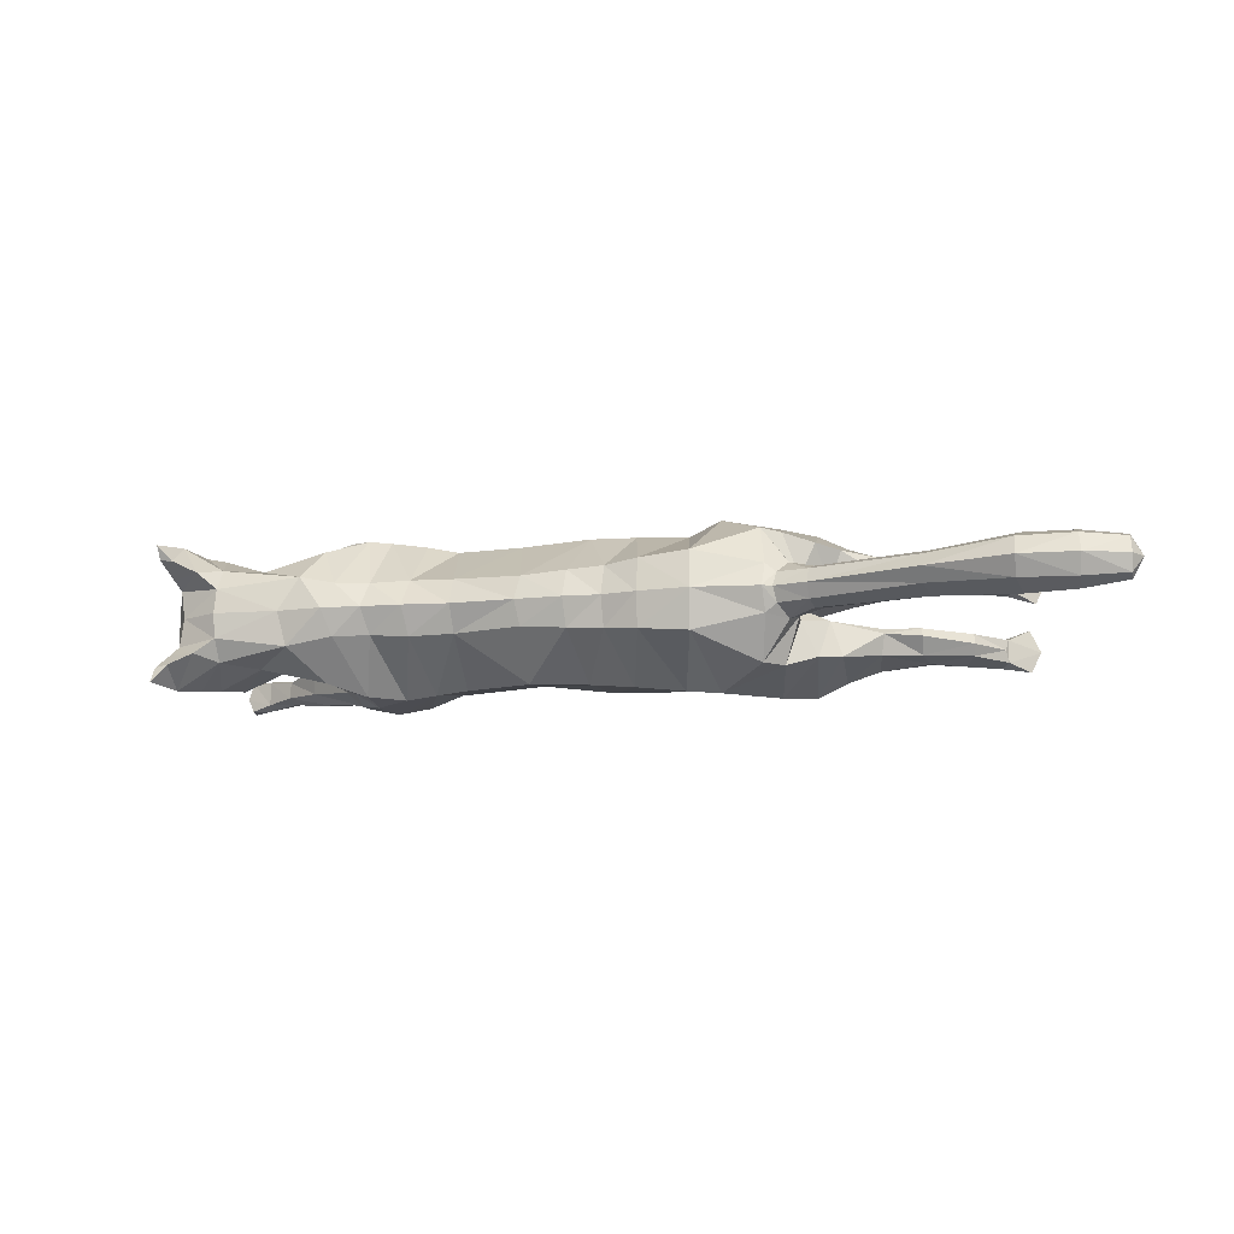
<metadata>
{"format":"obj","ext":"obj","renderer":"f3d","projection":"perspective","resolution":1024,"background":"white","views":[{"elev":-12.9,"azim":-169.5,"up":"+Z"}]}
</metadata>
<code>
o mesh_cat
v -0.2045 0.1367 0.05751
v -0.1277 0.2354 0.02739
v -0.2066 0.1913 0.03927
v -0.1768 0.2311 0.01676
v -0.1958 0.1936 0.0144
v -0.1844 0.2312 0.01043
v -0.1648 0.1116 0.04514
v -0.09281 0.2322 0.02407
v -0.003201 0.1099 0.03351
v -0.01126 0.2236 0.01742
v 0.06536 0.1089 0.03351
v 0.03697 0.2162 0.01895
v -0.06297 0.1114 0.03351
v -0.04317 0.2248 0.01985
v 0.1394 0.1079 0.04464
v 0.06823 0.2133 0.02008
v 0.1483 0.1657 0.05355
v 0.1195 0.2218 0.01874
v 0.1374 0.1745 0.03693
v 0.1446 0.2212 0.02407
v 0.1635 0.1664 0.02538
v 0.2025 0.2141 0.03251
v 0.1888 0.1507 0.02556
v 0.2231 0.1925 0.04768
v 0.2095 0.1423 0.02536
v 0.2446 0.184 0.01857
v 0.2167 0.1352 0.02169
v 0.2404 0.1662 0.01084
v 0.2384 0.1334 0.01136
v -0.06904 0.2256 0.02136
v -0.09805 0.1111 0.03351
v -0.1482 0.1028 0.006634
v 0.148 0.1127 0.006518
v -0.2482 0.1347 0.03941
v -0.2481 0.1349 0.01057
v -0.2461 0.1155 0.03443
v -0.2461 0.1155 0.01448
v -0.2489 0.1618 0.03374
v -0.2489 0.1618 0.01503
v -0.2824 0.1409 0.03675
v -0.2826 0.1412 0.01328
v -0.2834 0.1249 0.03419
v -0.2836 0.1249 0.01512
v -0.2783 0.1582 0.03388
v -0.2782 0.1625 0.01639
v -0.3072 0.1267 0.03667
v -0.3072 0.1275 0.01437
v -0.3016 0.1172 0.03266
v -0.3014 0.1177 0.01702
v -0.3126 0.1423 0.03242
v -0.3126 0.1423 0.01718
v -0.3309 0.1099 0.03543
v -0.3316 0.1097 0.01574
v -0.3198 0.1084 0.03172
v -0.3198 0.1084 0.01802
v -0.3367 0.1178 0.03281
v -0.3367 0.1177 0.01693
v -0.3471 0.09847 0.03479
v -0.3489 0.09911 0.01639
v -0.3511 0.1091 0.03881
v -0.3516 0.1097 0.009355
v 0.1691 0.09733 0.03874
v 0.168 0.1451 0.03871
v 0.2045 0.119 0.03276
v 0.1713 0.09823 0.01387
v 0.1658 0.1509 0.01469
v 0.1994 0.09235 0.03771
v 0.1994 0.09234 0.01522
v 0.2054 0.1226 0.01469
v 0.2344 0.1006 0.01916
v 0.2337 0.08249 0.01776
v 0.2355 0.1002 0.03057
v 0.2345 0.08183 0.03251
v 0.2562 0.09198 0.01622
v 0.2607 0.07336 0.01781
v 0.2564 0.09197 0.03291
v 0.2596 0.07266 0.03239
v 0.272 0.09043 0.01498
v 0.2771 0.08063 0.01383
v 0.2716 0.091 0.03663
v 0.2768 0.08054 0.03716
v -0.1816 0.1519 0.05975
v -0.1852 0.1976 0.04576
v -0.1965 0.2068 0.01452
v -0.1455 0.128 0.04921
v 0.000624 0.1299 0.04166
v 0.04675 0.136 0.04166
v -0.06175 0.1361 0.04836
v 0.07838 0.1383 0.05042
v 0.1217 0.1758 0.05789
v 0.1243 0.1844 0.04934
v 0.1699 0.1847 0.03391
v 0.2003 0.1673 0.04441
v 0.2247 0.1412 0.02586
v -0.1131 0.1305 0.04836
v -0.1422 0.1812 0.06053
v -0.1166 0.1627 0.05454
v -0.000618 0.1731 0.05032
v 0.04613 0.1671 0.05033
v -0.05156 0.1831 0.05117
v 0.0667 0.1745 0.05319
v 0.1049 0.1904 0.055
v 0.1333 0.2008 0.04611
v 0.179 0.1966 0.03475
v 0.2115 0.1853 0.04648
v 0.2399 0.1751 0.04009
v 0.2379 0.1656 0.0228
v -0.08231 0.1763 0.05264
v -0.1721 0.212 0.04611
v -0.1916 0.2206 0.01899
v 0.1512 0.1408 0.051
v 0.09539 0.2179 0.01831
v 0.1515 0.1318 0.005455
v 0.1657 0.1256 0.04473
v 0.2025 0.1076 0.01111
v 0.1724 0.1295 0.007394
v 0.2026 0.1076 0.03863
v 0.2343 0.09144 0.01593
v 0.2356 0.09078 0.0342
v 0.2596 0.08501 0.01388
v 0.2597 0.08513 0.03664
v 0.121 0.1499 0.05834
v 0.09159 0.1795 0.0559
v 0.2223 0.1287 0.01055
v 0.2531 0.1509 0.004213
v 0.2416 0.1488 0.01992
v 0.203 0.2241 0.01733
v 0.2335 0.211 0.01969
v 0.2332 0.2119 0.05085
v 0.2329 0.2332 0.03645
v 0.216 0.2299 0.02841
v 0.2365 0.2177 0.02609
v 0.2423 0.2307 0.0377
v 0.2441 0.2343 0.04812
v -0.2089 0.2276 0.01395
v -0.2142 0.213 0.01083
v -0.2059 0.2373 0.01016
v -0.2843 0.2504 0.01501
v -0.2903 0.2327 0.009324
v -0.2801 0.2643 0.009567
v -0.3416 0.2667 0.01973
v -0.3483 0.2447 0.009827
v -0.337 0.2835 0.01322
v -0.3767 0.27 0.01883
v -0.3786 0.2524 0.01123
v -0.3758 0.2834 0.01383
v -0.4073 0.2702 0.01441
v -0.4082 0.2604 0.01019
v -0.4069 0.2776 0.01164
v -0.2255 0.1361 0.04737
v -0.2029 0.1059 0.01138
v -0.2227 0.1774 0.03671
v -0.2077 0.1084 0.03637
v -0.226 0.1331 0.006421
v -0.2144 0.1742 0.01148
v -0.1481 0.1057 0.02252
v 0.1326 0.09831 0.01684
v -0.004189 0.1007 0.01221
v -0.06969 0.1007 0.01221
v -0.2512 0.1664 0.01938
v -0.2789 0.1667 0.02239
v -0.3127 0.1477 0.02481
v -0.3348 0.1213 0.02459
v -0.3521 0.09723 0.02522
v -0.3585 0.107 0.02462
v 0.1674 0.09063 0.0258
v 0.1962 0.0849 0.02601
v 0.2317 0.07557 0.02465
v 0.2566 0.07052 0.02502
v 0.2764 0.09089 0.02687
v 0.2825 0.08221 0.02679
v -0.102 0.1028 0.01221
v 0.0684 0.09792 0.01645
v 0.2348 0.1612 0.03706
v 0.2221 0.1548 0.03966
v -0.1986 0.1309 0
v -0.1288 0.2423 0
v -0.1868 0.1821 0
v -0.1755 0.2386 0
v -0.1954 0.1924 0
v -0.1822 0.2356 0
v -0.1457 0.1035 0
v -0.09243 0.2377 0
v -0.006336 0.09875 0
v -0.008345 0.2296 0
v 0.03709 0.2259 0
v -0.06985 0.09822 0
v -0.0417 0.2324 0
v 0.07023 0.228 -0
v 0.1266 0.2293 -0
v 0.1586 0.2249 -0
v 0.1671 0.1605 -0
v 0.2039 0.2259 -0
v 0.1872 0.148 -0
v 0.2306 0.2118 -0
v 0.2046 0.1387 -0
v 0.2448 0.1844 -0
v 0.2142 0.1316 -0
v 0.2412 0.1668 -0
v 0.2219 0.1271 -0
v 0.2493 0.1428 -0
v -0.06782 0.2319 0
v -0.1021 0.09983 0
v -0.2016 0.1387 -0.05751
v -0.1279 0.2366 -0.02739
v -0.2075 0.1924 -0.03927
v -0.1769 0.2312 -0.01676
v -0.1962 0.1939 -0.0144
v -0.1844 0.2311 -0.01043
v -0.1611 0.1136 -0.04514
v -0.09267 0.2334 -0.02407
v -0.00668 0.1094 -0.03351
v -0.01126 0.2236 -0.01742
v 0.07031 0.09318 -0.03351
v 0.03618 0.2157 -0.01895
v -0.06211 0.1118 -0.03351
v -0.04307 0.225 -0.01985
v 0.1112 0.09027 -0.04464
v 0.06718 0.2181 -0.02008
v 0.1205 0.1458 -0.05355
v 0.1199 0.222 -0.01874
v 0.1235 0.1655 -0.03693
v 0.1531 0.2209 -0.02407
v 0.1616 0.165 -0.02538
v 0.2025 0.2141 -0.03251
v 0.1887 0.1508 -0.02556
v 0.2231 0.1925 -0.04768
v 0.2095 0.1423 -0.02536
v 0.2446 0.184 -0.01857
v 0.2167 0.1352 -0.02169
v 0.2404 0.1662 -0.01084
v 0.2384 0.1334 -0.01136
v -0.06881 0.2264 -0.02136
v -0.09659 0.1118 -0.03351
v -0.1475 0.103 -0.006634
v 0.1304 0.101 -0.006518
v 0.1364 0.1555 0
v -0.2448 0.134 -0.03941
v -0.2448 0.134 -0.01057
v -0.2425 0.1151 -0.03443
v -0.2425 0.115 -0.01448
v -0.2473 0.1609 -0.03374
v -0.2472 0.1609 -0.01503
v -0.2787 0.142 -0.03675
v -0.2788 0.1423 -0.01328
v -0.2792 0.1258 -0.03419
v -0.2792 0.1257 -0.01512
v -0.2747 0.1595 -0.03388
v -0.2746 0.1637 -0.01639
v -0.3029 0.1275 -0.03667
v -0.3029 0.1277 -0.01437
v -0.2967 0.1181 -0.03266
v -0.2967 0.118 -0.01702
v -0.3088 0.1423 -0.03242
v -0.3088 0.1423 -0.01718
v -0.3265 0.1091 -0.03543
v -0.3264 0.1092 -0.01574
v -0.3146 0.1084 -0.03172
v -0.315 0.108 -0.01802
v -0.3317 0.1169 -0.03281
v -0.3317 0.117 -0.01693
v -0.3434 0.09858 -0.03479
v -0.3431 0.09848 -0.01639
v -0.3466 0.1094 -0.03881
v -0.3464 0.1092 -0.009355
v 0.1365 0.07657 -0.03874
v 0.1391 0.1239 -0.03871
v 0.1742 0.09334 -0.03276
v 0.1387 0.07724 -0.01387
v 0.1434 0.1342 -0.01469
v 0.1661 0.06852 -0.03771
v 0.1652 0.06755 -0.01522
v 0.1755 0.0968 -0.01469
v 0.201 0.07053 -0.01916
v 0.1982 0.05234 -0.01776
v 0.2021 0.06999 -0.03057
v 0.1982 0.0521 -0.03251
v 0.2217 0.05769 -0.01622
v 0.2215 0.03843 -0.01781
v 0.2218 0.05743 -0.03291
v 0.2204 0.03803 -0.03239
v 0.237 0.05153 -0.01498
v 0.2391 0.04068 -0.01383
v 0.2368 0.05205 -0.03663
v 0.2388 0.0405 -0.03716
v -0.2031 0.208 0
v -0.1798 0.1555 -0.05975
v -0.1863 0.1997 -0.04576
v -0.1966 0.2069 -0.01452
v -0.1425 0.131 -0.04921
v -0.01003 0.136 -0.04166
v 0.05598 0.1128 -0.04166
v -0.06089 0.1368 -0.04836
v 0.07958 0.1126 -0.05042
v 0.1036 0.1619 -0.05789
v 0.1174 0.1719 -0.04934
v 0.1604 0.1871 -0.03391
v 0.2003 0.1673 -0.04441
v 0.2247 0.1412 -0.02586
v -0.111 0.1323 -0.04836
v 0.2389 0.1332 -0
v -0.142 0.1864 -0.06053
v -0.1149 0.1675 -0.05454
v -0.01035 0.1889 -0.05032
v 0.03667 0.1738 -0.05033
v -0.05106 0.1838 -0.05117
v 0.05843 0.175 -0.05319
v 0.1037 0.1885 -0.055
v 0.131 0.1976 -0.04611
v 0.1785 0.1965 -0.03475
v 0.2115 0.1853 -0.04648
v 0.2399 0.1751 -0.04009
v 0.2379 0.1656 -0.0228
v -0.08131 0.1782 -0.05264
v -0.1728 0.2135 -0.04611
v -0.1916 0.2206 -0.01899
v 0.09894 0.228 -0
v 0.122 0.1208 -0.051
v 0.09416 0.2186 -0.01831
v 0.1389 0.123 -0.005455
v 0.1355 0.1046 -0.04473
v 0.1706 0.08231 -0.01111
v 0.1471 0.111 -0.007394
v 0.1708 0.08317 -0.03863
v 0.1995 0.06151 -0.01593
v 0.2008 0.06068 -0.0342
v 0.2235 0.0502 -0.01388
v 0.2237 0.04985 -0.03664
v 0.0961 0.1363 -0.05834
v 0.07997 0.1749 -0.0559
v 0.2533 0.1514 -0
v 0.2223 0.1287 -0.01055
v 0.2531 0.1509 -0.004213
v 0.2416 0.1488 -0.01992
v 0.203 0.2241 -0.01733
v 0.2335 0.211 -0.01969
v 0.2332 0.2119 -0.05085
v 0.2329 0.2332 -0.03645
v 0.216 0.2299 -0.02841
v 0.2365 0.2177 -0.02609
v 0.2423 0.2307 -0.0377
v 0.2441 0.2343 -0.04812
v 0.08763 0.0787 0.000316
v 0.1434 0.1096 0.000316
v 0.1422 0.1469 0
v 0.1463 0.1273 0.000316
v -0.2152 0.2126 0
v -0.2089 0.2276 -0.01395
v -0.2143 0.2131 -0.01083
v -0.2052 0.2426 0
v -0.2059 0.2373 -0.01016
v -0.2843 0.2504 -0.01501
v -0.2903 0.2327 -0.009324
v -0.2794 0.2718 0
v -0.2909 0.2273 0
v -0.2801 0.2643 -0.009567
v -0.3416 0.2667 -0.01973
v -0.3484 0.2447 -0.009827
v -0.337 0.2914 0
v -0.3487 0.239 0
v -0.337 0.2835 -0.01322
v -0.3767 0.27 -0.01883
v -0.3786 0.2524 -0.01123
v -0.3767 0.2902 0
v -0.378 0.2482 0
v -0.3758 0.2834 -0.01383
v -0.4073 0.2702 -0.01441
v -0.4082 0.2604 -0.01019
v -0.4075 0.2814 0
v -0.4078 0.258 0
v -0.4069 0.2776 -0.01164
v -0.4151 0.2702 0
v -0.2223 0.1367 -0.04737
v -0.2001 0.1062 -0.01138
v -0.2225 0.1779 -0.03671
v -0.2036 0.1091 -0.03637
v -0.223 0.1333 -0.006421
v -0.2143 0.1745 -0.01148
v -0.1462 0.1063 -0.02252
v 0.1092 0.08388 -0.01684
v -0.008372 0.1013 -0.01221
v -0.06941 0.1008 -0.01221
v -0.2498 0.1653 -0.01938
v -0.2752 0.1679 -0.02239
v -0.3092 0.1477 -0.0248
v -0.3298 0.1204 -0.02459
v -0.3477 0.09714 -0.02522
v -0.3538 0.1071 -0.02462
v 0.134 0.07012 -0.0258
v 0.161 0.06069 -0.02601
v 0.1946 0.04632 -0.02465
v 0.2169 0.03675 -0.02502
v 0.2415 0.05043 -0.02687
v 0.2448 0.04041 -0.02679
v -0.1014 0.1031 -0.01221
v 0.07965 0.08189 -0.01645
v 0.2348 0.1612 -0.03706
v 0.2221 0.1548 -0.03966
f 39 154 35
f 20 22 127
f 4 110 109
f 116 33 113
f 157 11 173
f 176 155 178
f 58 52 60
f 176 182 32
f 51 41 47
f 50 40 44
f 55 47 49
f 46 54 48
f 53 55 59
f 237 66 345
f 157 65 166
f 114 15 62
f 116 69 115
f 118 74 120
f 17 63 19
f 103 92 104
f 83 5 3
f 152 1 3
f 20 104 22
f 178 5 180
f 74 78 120
f 76 121 80
f 119 76 72
f 117 72 64
f 66 113 345
f 22 131 127
f 130 129 134
f 132 130 133
f 133 130 134
f 39 155 154
f 25 27 94
f 54 58 164
f 345 113 346
f 33 343 344
f 286 136 347
f 151 176 32
f 343 157 173
f 32 172 156
f 155 39 160
f 15 122 89
f 164 54 55
f 132 133 129
f 133 134 129
f 23 196 25
f 124 27 198
f 4 6 110
f 116 65 33
f 157 15 11
f 152 160 38
f 176 154 155
f 37 35 154
f 51 45 41
f 35 43 41
f 50 46 40
f 55 53 47
f 46 52 54
f 52 56 60
f 156 7 153
f 157 33 65
f 116 66 69
f 118 70 74
f 67 73 119
f 103 91 92
f 301 201 29
f 152 150 1
f 20 103 104
f 10 188 14
f 109 110 84
f 119 121 76
f 63 17 111
f 66 116 113
f 22 24 129
f 132 131 130
f 286 84 136
f 343 33 157
f 155 152 3
f 126 94 29
f 77 169 75
f 75 79 171
f 76 80 170
f 60 56 165
f 56 163 57
f 200 124 198
f 94 175 25
f 107 174 126
f 151 154 176
f 165 58 60
f 31 85 7
f 105 22 104
f 59 165 61
f 155 5 178
f 102 91 103
f 364 149 146
f 114 111 15
f 72 74 70
f 173 184 343
f 139 360 355
f 95 97 85
f 144 142 141
f 145 370 365
f 11 158 173
f 84 180 5
f 123 90 102
f 38 150 152
f 7 82 1
f 21 237 192
f 89 123 101
f 372 148 147
f 46 42 40
f 128 131 132
f 179 6 4
f 100 30 108
f 93 104 92
f 53 61 57
f 19 92 91
f 23 192 194
f 156 151 32
f 73 169 77
f 174 94 126
f 43 47 41
f 120 79 75
f 31 88 95
f 73 121 119
f 33 346 113
f 350 140 137
f 128 129 24
f 114 64 63
f 166 15 157
f 126 28 107
f 2 97 8
f 23 92 21
f 84 135 136
f 11 89 87
f 147 145 144
f 181 137 6
f 34 42 36
f 65 167 166
f 177 8 183
f 2 109 96
f 197 28 199
f 99 89 101
f 129 131 22
f 372 149 369
f 144 149 147
f 146 141 143
f 39 41 45
f 107 106 174
f 110 137 135
f 74 170 78
f 105 106 24
f 57 165 56
f 122 17 90
f 163 50 162
f 1 153 7
f 12 185 10
f 62 167 67
f 83 96 109
f 175 105 93
f 139 141 142
f 46 56 52
f 197 128 26
f 88 108 95
f 158 13 159
f 100 10 14
f 37 153 36
f 156 31 7
f 160 44 38
f 168 68 71
f 34 44 40
f 9 88 13
f 16 123 112
f 71 169 168
f 199 125 331
f 90 19 91
f 347 139 355
f 18 103 20
f 83 84 5
f 24 26 128
f 70 115 69
f 79 170 171
f 62 117 114
f 81 121 77
f 160 45 161
f 201 126 29
f 186 16 189
f 45 162 161
f 19 66 237
f 177 4 2
f 36 43 37
f 9 87 86
f 142 365 360
f 85 96 82
f 196 27 25
f 48 55 49
f 20 190 18
f 82 3 1
f 42 49 43
f 137 138 135
f 301 124 200
f 108 8 97
f 44 162 50
f 86 99 98
f 98 12 10
f 63 69 66
f 112 189 16
f 136 138 139
f 170 81 171
f 99 16 12
f 18 317 112
f 127 195 193
f 159 203 187
f 54 59 55
f 202 14 188
f 183 30 202
f 127 191 20
f 150 36 153
f 354 143 140
f 168 67 167
f 47 57 51
f 71 120 75
f 65 115 68
f 68 118 71
f 88 98 100
f 138 143 141
f 51 163 162
f 112 102 18
f 359 146 143
f 184 159 187
f 77 171 81
f 94 124 29
f 107 28 26
f 67 72 117
f 201 331 125
f 93 25 175
f 182 172 32
f 64 70 69
f 31 159 13
f 243 239 377
f 223 335 225
f 207 315 316
f 323 320 236
f 380 396 214
f 176 178 378
f 262 256 258
f 176 235 182
f 255 251 245
f 254 248 244
f 259 253 251
f 250 252 258
f 257 263 259
f 237 345 270
f 380 389 269
f 321 266 218
f 323 322 273
f 325 327 278
f 220 222 267
f 309 310 297
f 288 206 208
f 375 206 204
f 223 225 310
f 178 180 208
f 278 327 282
f 280 284 328
f 326 276 280
f 324 268 276
f 270 345 320
f 225 335 339
f 338 342 337
f 340 341 338
f 341 342 338
f 243 377 378
f 228 299 230
f 258 387 262
f 345 346 320
f 236 344 343
f 286 347 349
f 374 235 176
f 343 396 380
f 235 379 395
f 378 383 243
f 294 318 218
f 387 259 258
f 340 337 341
f 341 337 342
f 226 196 194
f 332 198 230
f 207 316 209
f 323 236 269
f 380 214 218
f 375 383 378
f 176 378 377
f 241 377 239
f 255 245 249
f 239 247 241
f 254 244 250
f 259 251 257
f 250 258 256
f 256 264 260
f 379 376 210
f 380 269 236
f 323 273 270
f 325 278 274
f 271 326 277
f 309 297 296
f 301 232 201
f 375 204 373
f 223 310 309
f 213 188 185
f 315 289 316
f 326 280 328
f 267 318 220
f 270 320 323
f 225 337 227
f 340 338 339
f 286 349 289
f 343 380 236
f 378 206 375
f 334 232 299
f 281 279 392
f 279 394 283
f 280 393 284
f 264 388 260
f 260 261 386
f 200 198 332
f 299 228 398
f 313 334 397
f 374 377 241
f 388 262 387
f 290 234 210
f 311 225 227
f 263 388 387
f 208 378 178
f 308 296 295
f 364 371 369
f 321 318 267
f 276 278 280
f 184 396 343
f 353 360 358
f 303 300 290
f 358 362 357
f 363 370 368
f 381 214 396
f 180 289 208
f 330 295 329
f 242 373 238
f 287 210 204
f 224 237 222
f 307 329 294
f 372 368 370
f 250 246 252
f 336 339 335
f 179 209 181
f 233 306 314
f 298 310 311
f 257 265 263
f 297 222 296
f 226 192 224
f 379 374 376
f 277 392 391
f 397 299 398
f 247 251 253
f 327 283 282
f 234 293 216
f 277 328 281
f 320 344 236
f 350 356 354
f 336 337 340
f 321 268 324
f 380 266 389
f 334 231 333
f 205 303 302
f 224 298 226
f 289 348 316
f 294 214 292
f 363 367 362
f 351 181 209
f 238 246 244
f 269 390 272
f 177 211 205
f 205 315 207
f 197 231 229
f 307 292 305
f 337 339 338
f 372 371 367
f 362 371 366
f 366 357 362
f 243 245 239
f 313 312 229
f 316 351 209
f 282 280 278
f 312 311 227
f 261 388 265
f 329 220 318
f 386 254 260
f 204 376 373
f 215 185 186
f 266 390 389
f 288 302 287
f 398 311 397
f 353 357 352
f 260 250 256
f 197 336 195
f 314 293 300
f 381 216 212
f 217 304 306
f 376 241 240
f 379 234 395
f 383 248 384
f 272 391 275
f 244 242 238
f 216 291 212
f 219 330 307
f 275 392 279
f 199 333 231
f 296 220 295
f 347 353 349
f 221 309 308
f 288 289 315
f 227 229 312
f 274 322 325
f 283 393 282
f 266 324 271
f 285 328 284
f 383 249 243
f 201 334 333
f 186 219 215
f 249 385 255
f 222 270 267
f 207 177 205
f 240 247 246
f 292 212 291
f 358 365 363
f 302 290 287
f 196 230 198
f 253 258 252
f 190 223 221
f 287 206 288
f 246 253 252
f 352 351 348
f 301 332 232
f 211 314 303
f 248 385 384
f 305 291 304
f 304 215 305
f 267 273 268
f 319 189 317
f 349 352 348
f 393 285 284
f 215 307 305
f 221 317 190
f 335 195 336
f 187 395 382
f 258 263 387
f 202 217 233
f 183 233 211
f 335 191 193
f 373 240 238
f 354 361 359
f 271 391 390
f 261 251 255
f 275 327 325
f 269 322 323
f 272 325 322
f 306 291 293
f 352 361 356
f 255 386 261
f 319 308 330
f 359 366 364
f 187 381 184
f 394 281 285
f 299 332 230
f 313 229 231
f 271 276 326
f 201 333 331
f 228 298 398
f 395 182 235
f 268 274 276
f 382 234 216
f 58 54 52
f 15 111 122
f 23 194 196
f 152 155 160
f 35 37 43
f 10 185 188
f 151 37 154
f 165 164 58
f 31 95 85
f 105 24 22
f 59 164 165
f 155 3 5
f 102 90 91
f 364 369 149
f 114 63 111
f 72 76 74
f 173 158 184
f 139 142 360
f 95 108 97
f 144 145 142
f 145 148 370
f 11 9 158
f 84 286 180
f 123 122 90
f 38 34 150
f 7 85 82
f 21 19 237
f 89 122 123
f 372 370 148
f 46 48 42
f 128 127 131
f 179 181 6
f 100 14 30
f 93 105 104
f 53 59 61
f 19 21 92
f 23 21 192
f 156 153 151
f 73 168 169
f 174 175 94
f 43 49 47
f 120 78 79
f 31 13 88
f 73 77 121
f 33 344 346
f 350 354 140
f 128 132 129
f 114 117 64
f 166 62 15
f 126 125 28
f 2 96 97
f 23 93 92
f 84 110 135
f 11 15 89
f 147 148 145
f 181 350 137
f 34 40 42
f 65 68 167
f 177 2 8
f 2 4 109
f 197 26 28
f 99 87 89
f 129 130 131
f 372 147 149
f 144 146 149
f 146 144 141
f 39 35 41
f 107 26 106
f 110 6 137
f 74 76 170
f 105 174 106
f 57 61 165
f 122 111 17
f 163 56 50
f 1 150 153
f 12 186 185
f 62 166 167
f 83 82 96
f 175 174 105
f 139 138 141
f 46 50 56
f 197 195 128
f 88 100 108
f 158 9 13
f 100 98 10
f 37 151 153
f 156 172 31
f 160 161 44
f 168 167 68
f 34 38 44
f 9 86 88
f 16 101 123
f 71 75 169
f 199 28 125
f 90 17 19
f 347 136 139
f 18 102 103
f 83 109 84
f 24 106 26
f 70 118 115
f 79 78 170
f 62 67 117
f 81 80 121
f 160 39 45
f 201 125 126
f 186 12 16
f 45 51 162
f 19 63 66
f 177 179 4
f 36 42 43
f 9 11 87
f 142 145 365
f 85 97 96
f 196 198 27
f 48 54 55
f 20 191 190
f 82 83 3
f 42 48 49
f 137 140 138
f 301 29 124
f 108 30 8
f 44 161 162
f 86 87 99
f 98 99 12
f 63 64 69
f 112 317 189
f 136 135 138
f 170 80 81
f 99 101 16
f 18 190 317
f 127 128 195
f 159 172 203
f 54 164 59
f 202 30 14
f 183 8 30
f 127 193 191
f 150 34 36
f 354 359 143
f 168 73 67
f 47 53 57
f 71 118 120
f 65 116 115
f 68 115 118
f 88 86 98
f 138 140 143
f 51 57 163
f 112 123 102
f 359 364 146
f 184 158 159
f 77 75 171
f 94 27 124
f 67 119 72
f 93 23 25
f 182 203 172
f 64 72 70
f 31 172 159
f 262 264 256
f 294 329 318
f 226 228 196
f 375 242 383
f 239 245 247
f 213 217 188
f 374 176 377
f 388 264 262
f 290 300 234
f 311 310 225
f 263 265 388
f 208 206 378
f 308 309 296
f 364 366 371
f 321 218 318
f 276 274 278
f 184 381 396
f 353 355 360
f 303 314 300
f 358 363 362
f 363 365 370
f 381 212 214
f 180 286 289
f 330 308 295
f 242 375 373
f 287 290 210
f 224 192 237
f 307 330 329
f 372 367 368
f 250 244 246
f 336 340 339
f 179 207 209
f 233 217 306
f 298 297 310
f 257 261 265
f 297 224 222
f 226 194 192
f 379 235 374
f 277 281 392
f 397 334 299
f 247 245 251
f 327 279 283
f 234 300 293
f 277 326 328
f 320 346 344
f 350 351 356
f 336 227 337
f 321 267 268
f 380 218 266
f 334 313 231
f 205 211 303
f 224 297 298
f 289 349 348
f 294 218 214
f 363 368 367
f 351 350 181
f 238 240 246
f 269 389 390
f 177 183 211
f 205 302 315
f 197 199 231
f 307 294 292
f 337 225 339
f 372 369 371
f 362 367 371
f 366 361 357
f 243 249 245
f 313 397 312
f 316 348 351
f 282 393 280
f 312 397 311
f 261 260 388
f 329 295 220
f 386 385 254
f 204 210 376
f 215 213 185
f 266 271 390
f 288 315 302
f 398 298 311
f 353 358 357
f 260 254 250
f 197 229 336
f 314 306 293
f 381 382 216
f 217 213 304
f 376 374 241
f 379 210 234
f 383 242 248
f 272 390 391
f 244 248 242
f 216 293 291
f 219 319 330
f 275 391 392
f 199 331 333
f 296 222 220
f 347 355 353
f 221 223 309
f 288 208 289
f 227 336 229
f 274 273 322
f 283 394 393
f 266 321 324
f 285 281 328
f 383 384 249
f 201 232 334
f 186 189 219
f 249 384 385
f 222 237 270
f 207 179 177
f 240 241 247
f 292 214 212
f 358 360 365
f 302 303 290
f 196 228 230
f 253 259 258
f 190 191 223
f 287 204 206
f 246 247 253
f 352 356 351
f 301 200 332
f 211 233 314
f 248 254 385
f 305 292 291
f 304 213 215
f 267 270 273
f 319 219 189
f 349 353 352
f 393 394 285
f 215 219 307
f 221 319 317
f 335 193 195
f 187 203 395
f 258 259 263
f 202 188 217
f 183 202 233
f 335 223 191
f 373 376 240
f 354 356 361
f 271 277 391
f 261 257 251
f 275 279 327
f 269 272 322
f 272 275 325
f 306 304 291
f 352 357 361
f 255 385 386
f 319 221 308
f 359 361 366
f 187 382 381
f 394 279 281
f 299 232 332
f 271 324 276
f 228 226 298
f 395 203 182
f 268 273 274
f 382 395 234

</code>
